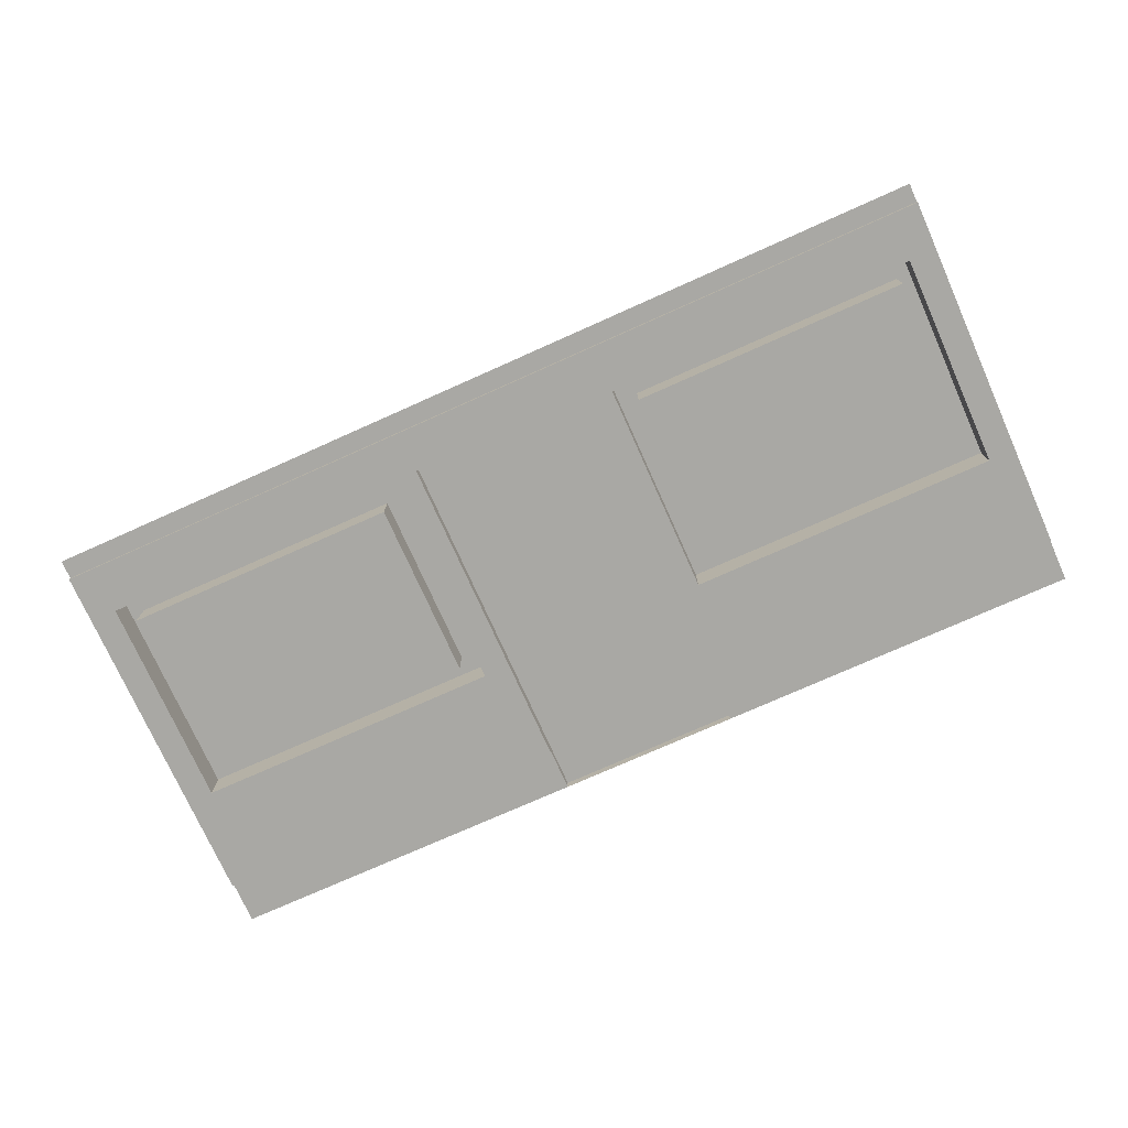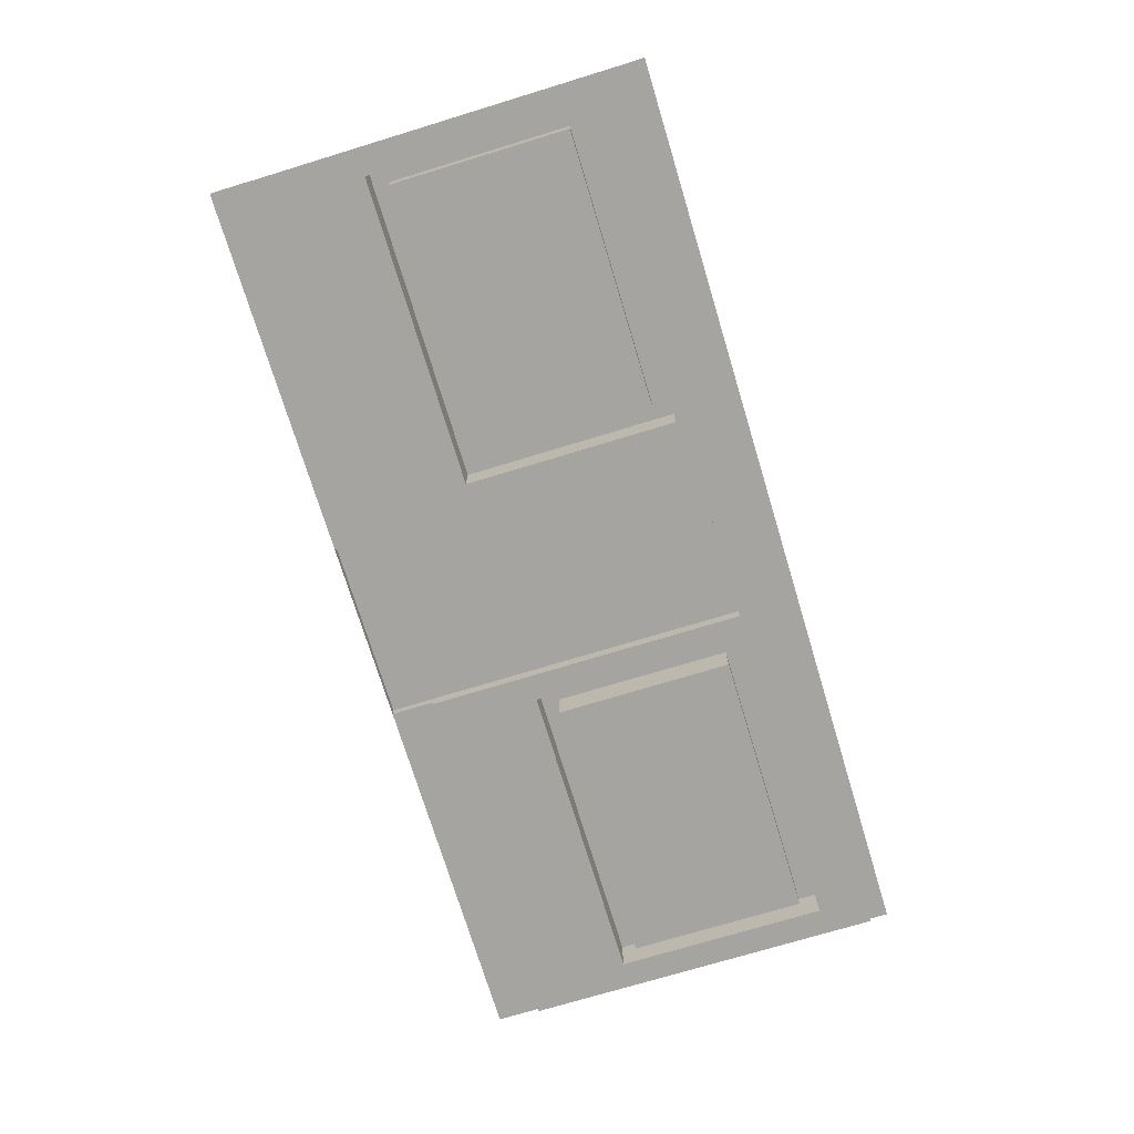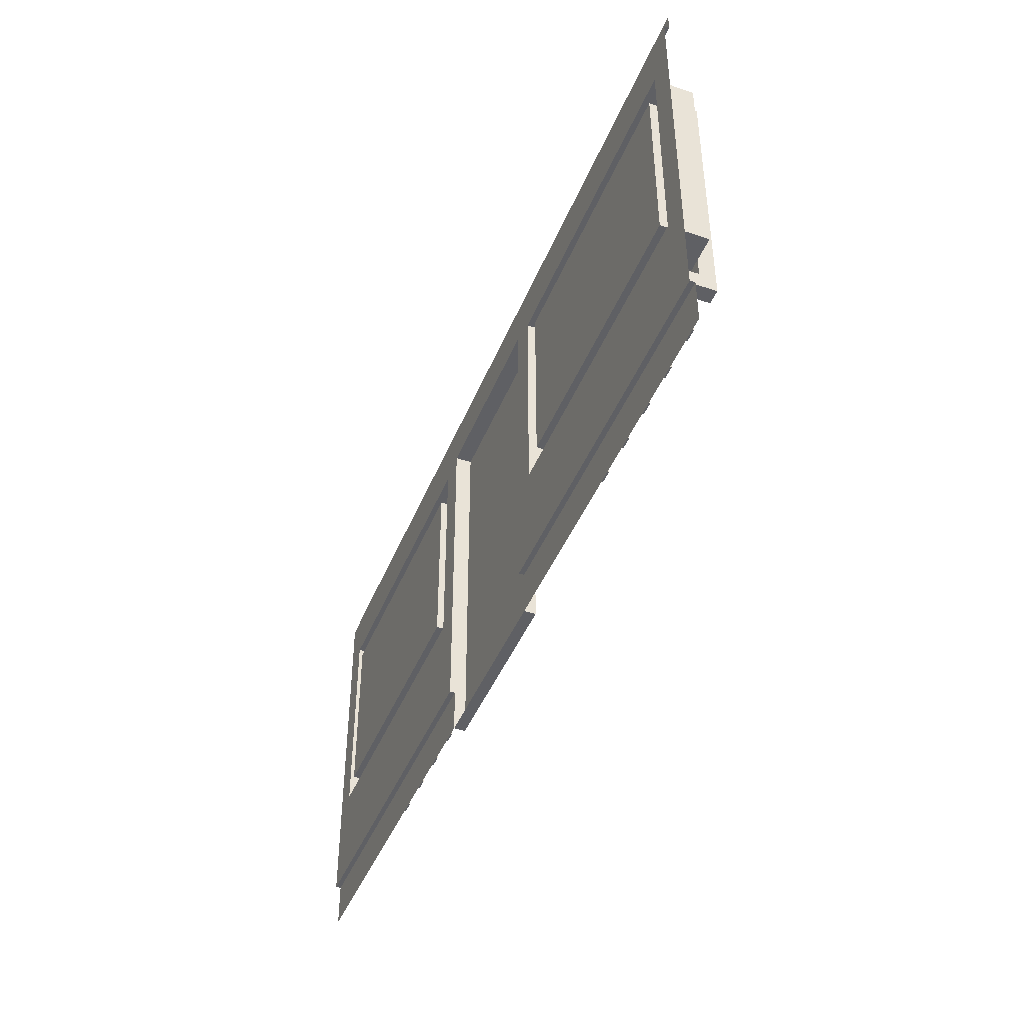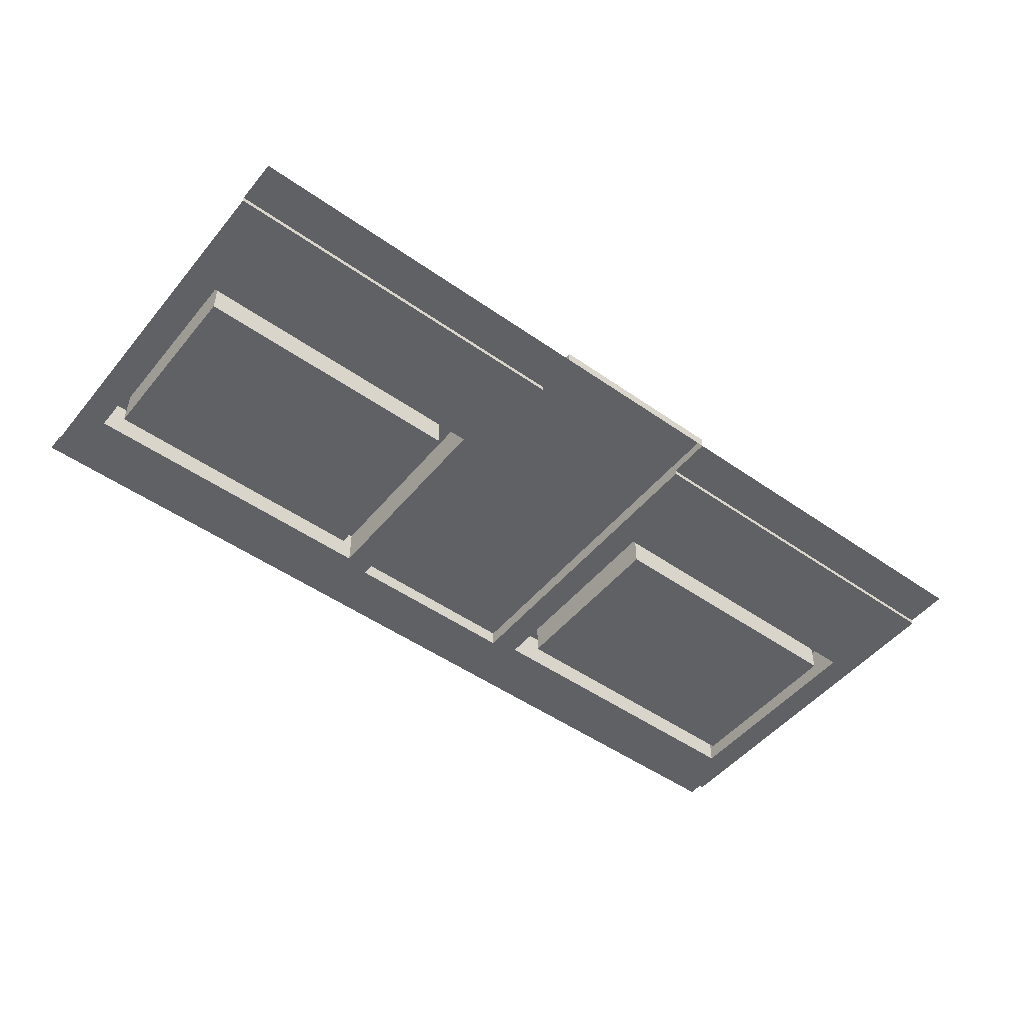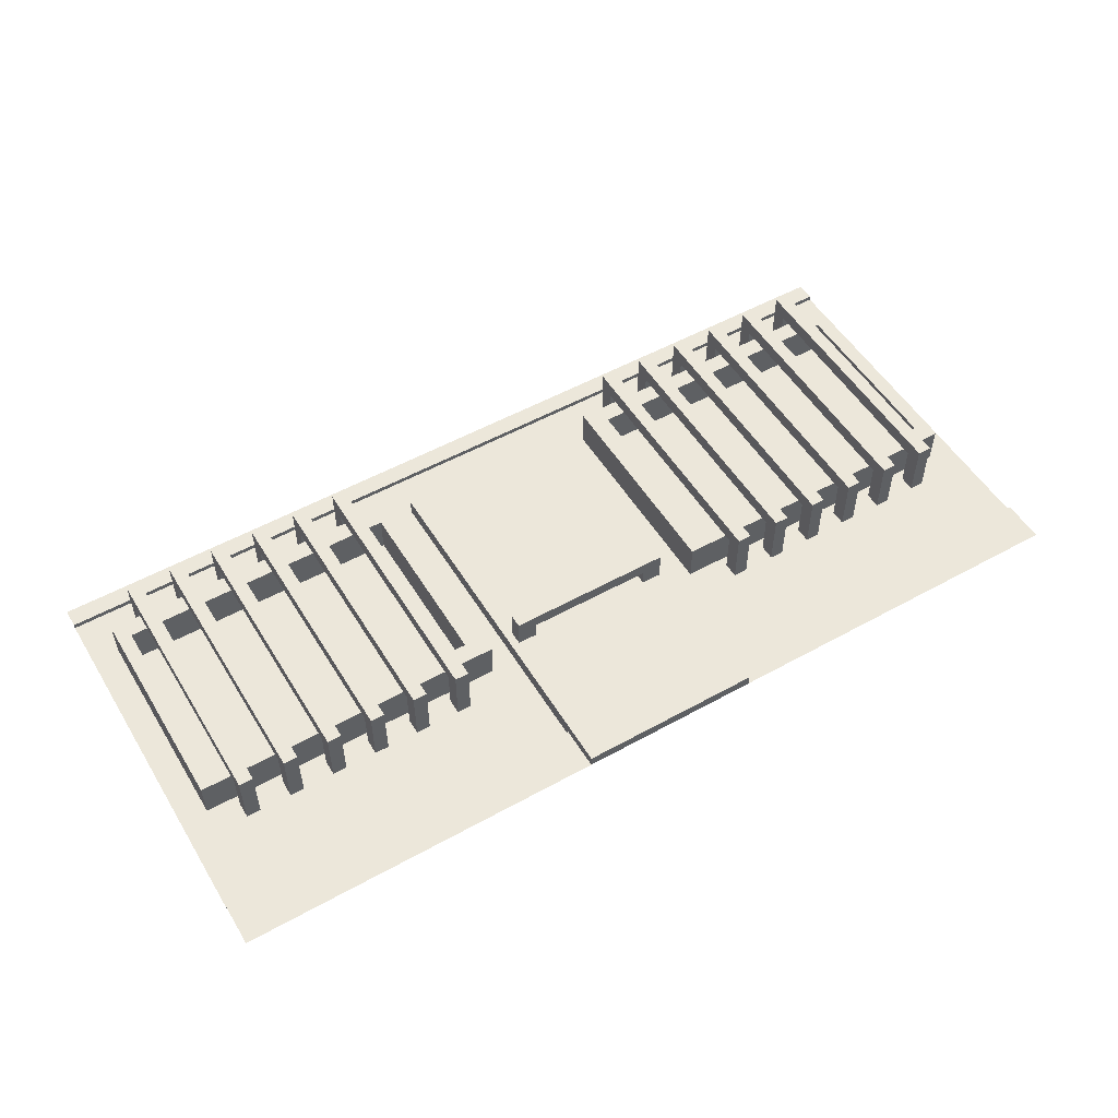
<metadata>
{"format":"obj","ext":"obj","renderer":"f3d","projection":"perspective","resolution":1024,"background":"white","views":[{"elev":-75.0,"azim":-155.9,"up":"+Z"},{"elev":-73.5,"azim":106.9,"up":"+Z"},{"elev":-44.1,"azim":-111.3,"up":"+Y"},{"elev":-49.6,"azim":-37.8,"up":"+Z"},{"elev":52.8,"azim":-30.8,"up":"+Z"}]}
</metadata>
<code>
v -5 4.208 0
v 5 4.208 0
v 5 0.2061 0
v -5 0.2061 0
v 5 4.208 0.05487
v -5 4.208 0.05488
v 5 4.414 0.05487
v -5 4.414 0.05488
v 5 -0.2707 0.05487
v -5 -0.2707 0.05488
v 5 0.2061 0.05487
v -5 0.2061 0.05488
v 4e-06 -0.2707 0.05488
v 3e-06 4.208 0
v 4e-06 4.208 0.05488
v 2e-06 4.414 0.05488
v -1 -0.2707 0.05488
v -1 0.2061 0.05488
v -1 0.2061 0
v -1 4.208 0
v -1 4.208 0.05488
v -1 4.414 0.05488
v 1 -0.2707 0.05488
v 1 0.2061 0.05488
v 1 0.2061 0
v 1 4.208 0
v 1 4.208 0.05488
v 1 4.414 0.05488
v 1.211 -0.2707 0.05488
v 1.211 0.2061 0.05488
v 1.211 0.2061 0
v 1.211 4.208 0
v 1.211 4.208 0.05488
v 1.211 4.414 0.05488
v -1.201 4.414 0.05488
v -1.201 4.208 0.05488
v -1.201 4.208 0
v -1.201 0.2061 0
v -1.201 0.2061 0.05488
v -1.201 -0.2707 0.05488
v -5 3.755 0
v -1.201 3.755 0
v -1 3.755 0
v 3e-06 3.755 0
v 1 3.755 0
v 1.211 3.755 0
v 5 3.755 0
v 5 3.966 0
v 1.211 3.966 0
v 1 3.966 0
v 3e-06 3.966 0
v -1 3.966 0
v -1.201 3.966 0
v -5 3.966 0
v -5 1.253 0
v -1.201 1.253 0
v -1 1.253 0
v 1 1.253 0
v 1.211 1.253 0
v 5 1.253 0
v -1 1.695 0.1757
v 2e-06 1.695 0.1757
v 3e-06 3.755 0.1757
v -1 3.755 0.1757
v 1 1.695 0.1757
v 1 3.755 0.1757
v 2e-06 0.2061 0.1757
v -1 0.2061 0.1757
v 1 0.2061 0.1757
v -4.703 1.328 0
v -1.286 1.328 0
v -1.286 3.681 0
v -4.703 3.681 0
v 1.295 3.681 0
v 4.703 3.681 0
v 1.295 1.328 0
v 4.703 1.328 0
v -4.703 1.328 0.4178
v -1.286 1.328 0.4178
v -1.286 3.681 0.4178
v -4.703 3.681 0.4178
v 1.295 3.681 0.4178
v 4.703 3.681 0.4178
v 1.295 1.328 0.4178
v 4.703 1.328 0.4178
v -4.55 1.523 0.4178
v -1.507 1.523 0.4178
v -1.507 3.485 0.4178
v -4.55 3.485 0.4178
v 1.516 3.485 0.4178
v 4.55 3.485 0.4178
v 1.516 1.523 0.4178
v 4.55 1.523 0.4178
v -4.55 1.523 0
v -1.507 1.523 0
v -1.507 3.485 0
v -4.55 3.485 0
v 1.516 3.485 0
v 4.55 3.485 0
v 1.516 1.523 0
v 4.55 1.523 0
v 4e-06 -0.2707 0.1757
v 2e-06 0.2061 0.1757
v 1 -0.2707 0.1757
v 1 0.2061 0.1757
v -1 -0.2707 0.1757
v -1 0.2061 0.1757
v -0.8807 1.845 0.1757
v -0.1804 1.845 0.1757
v -0.1804 3.567 0.1757
v -0.8807 3.567 0.1757
v 0.1804 1.845 0.1757
v 0.8807 1.845 0.1757
v 0.8807 3.567 0.1757
v 0.1804 3.567 0.1757
v 1.874 3.931 0
v 1.874 3.931 0.6325
v 1.72 3.931 0
v 1.72 3.931 0.6325
v 1.72 1.054 0
v 1.72 1.054 0.6325
v 1.874 1.054 0
v 1.874 1.054 0.6325
v 1.72 3.76 0
v 1.72 3.76 0.4606
v 1.72 1.225 0.4606
v 1.72 1.225 0
v 1.874 1.225 0
v 1.874 1.225 0.4606
v 1.874 3.76 0.4606
v 1.874 3.76 0
v 2.374 3.931 0
v 2.374 3.931 0.6325
v 2.22 3.931 0
v 2.22 3.931 0.6325
v 2.22 1.054 0
v 2.22 1.054 0.6325
v 2.374 1.054 0
v 2.374 1.054 0.6325
v 2.22 3.76 0
v 2.22 3.76 0.4606
v 2.22 1.225 0.4606
v 2.22 1.225 0
v 2.374 1.225 0
v 2.374 1.225 0.4606
v 2.374 3.76 0.4606
v 2.374 3.76 0
v 2.874 3.931 0
v 2.874 3.931 0.6325
v 2.72 3.931 0
v 2.72 3.931 0.6325
v 2.72 1.054 0
v 2.72 1.054 0.6325
v 2.874 1.054 0
v 2.874 1.054 0.6325
v 2.72 3.76 0
v 2.72 3.76 0.4606
v 2.72 1.225 0.4606
v 2.72 1.225 0
v 2.874 1.225 0
v 2.874 1.225 0.4606
v 2.874 3.76 0.4606
v 2.874 3.76 0
v 3.374 3.931 0
v 3.374 3.931 0.6325
v 3.22 3.931 0
v 3.22 3.931 0.6325
v 3.22 1.054 0
v 3.22 1.054 0.6325
v 3.374 1.054 0
v 3.374 1.054 0.6325
v 3.22 3.76 0
v 3.22 3.76 0.4606
v 3.22 1.225 0.4606
v 3.22 1.225 0
v 3.374 1.225 0
v 3.374 1.225 0.4606
v 3.374 3.76 0.4606
v 3.374 3.76 0
v 3.874 3.931 0
v 3.874 3.931 0.6325
v 3.72 3.931 0
v 3.72 3.931 0.6325
v 3.72 1.054 0
v 3.72 1.054 0.6325
v 3.874 1.054 0
v 3.874 1.054 0.6325
v 3.72 3.76 0
v 3.72 3.76 0.4606
v 3.72 1.225 0.4606
v 3.72 1.225 0
v 3.874 1.225 0
v 3.874 1.225 0.4606
v 3.874 3.76 0.4606
v 3.874 3.76 0
v 4.374 3.931 0
v 4.374 3.931 0.6325
v 4.22 3.931 0
v 4.22 3.931 0.6325
v 4.22 1.054 0
v 4.22 1.054 0.6325
v 4.374 1.054 0
v 4.374 1.054 0.6325
v 4.22 3.76 0
v 4.22 3.76 0.4606
v 4.22 1.225 0.4606
v 4.22 1.225 0
v 4.374 1.225 0
v 4.374 1.225 0.4606
v 4.374 3.76 0.4606
v 4.374 3.76 0
v -1.874 3.931 0
v -1.874 3.931 0.6325
v -1.72 3.931 0
v -1.72 3.931 0.6325
v -1.72 1.054 0
v -1.72 1.054 0.6325
v -1.874 1.054 0
v -1.874 1.054 0.6325
v -1.72 3.76 0
v -1.72 3.76 0.4606
v -1.72 1.225 0.4606
v -1.72 1.225 0
v -1.874 1.225 0
v -1.874 1.225 0.4606
v -1.874 3.76 0.4606
v -1.874 3.76 0
v -2.374 3.931 0
v -2.374 3.931 0.6325
v -2.22 3.931 0
v -2.22 3.931 0.6325
v -2.22 1.054 0
v -2.22 1.054 0.6325
v -2.374 1.054 0
v -2.374 1.054 0.6325
v -2.22 3.76 0
v -2.22 3.76 0.4606
v -2.22 1.225 0.4606
v -2.22 1.225 0
v -2.374 1.225 0
v -2.374 1.225 0.4606
v -2.374 3.76 0.4606
v -2.374 3.76 0
v -2.874 3.931 0
v -2.874 3.931 0.6325
v -2.72 3.931 0
v -2.72 3.931 0.6325
v -2.72 1.054 0
v -2.72 1.054 0.6325
v -2.874 1.054 0
v -2.874 1.054 0.6325
v -2.72 3.76 0
v -2.72 3.76 0.4606
v -2.72 1.225 0.4606
v -2.72 1.225 0
v -2.874 1.225 0
v -2.874 1.225 0.4606
v -2.874 3.76 0.4606
v -2.874 3.76 0
v -3.374 3.931 0
v -3.374 3.931 0.6325
v -3.22 3.931 0
v -3.22 3.931 0.6325
v -3.22 1.054 0
v -3.22 1.054 0.6325
v -3.374 1.054 0
v -3.374 1.054 0.6325
v -3.22 3.76 0
v -3.22 3.76 0.4606
v -3.22 1.225 0.4606
v -3.22 1.225 0
v -3.374 1.225 0
v -3.374 1.225 0.4606
v -3.374 3.76 0.4606
v -3.374 3.76 0
v -3.874 3.931 0
v -3.874 3.931 0.6325
v -3.72 3.931 0
v -3.72 3.931 0.6325
v -3.72 1.054 0
v -3.72 1.054 0.6325
v -3.874 1.054 0
v -3.874 1.054 0.6325
v -3.72 3.76 0
v -3.72 3.76 0.4606
v -3.72 1.225 0.4606
v -3.72 1.225 0
v -3.874 1.225 0
v -3.874 1.225 0.4606
v -3.874 3.76 0.4606
v -3.874 3.76 0
v -4.374 3.931 0
v -4.374 3.931 0.6325
v -4.22 3.931 0
v -4.22 3.931 0.6325
v -4.22 1.054 0
v -4.22 1.054 0.6325
v -4.374 1.054 0
v -4.374 1.054 0.6325
v -4.22 3.76 0
v -4.22 3.76 0.4606
v -4.22 1.225 0.4606
v -4.22 1.225 0
v -4.374 1.225 0
v -4.374 1.225 0.4606
v -4.374 3.76 0.4606
v -4.374 3.76 0
v -0.9117 1.396 0.1757
v -0.9117 1.396 0.5
v -0.9117 1.549 0.1757
v -0.9117 1.549 0.5
v 0.9117 1.549 0.1757
v 0.9117 1.549 0.5
v 0.9117 1.396 0.1757
v 0.9117 1.396 0.5
v -0.6949 1.549 0.1757
v -0.6949 1.549 0.3541
v 0.6949 1.549 0.3541
v 0.6949 1.549 0.1757
v 0.6949 1.396 0.1757
v 0.6949 1.396 0.3541
v -0.6949 1.396 0.3541
v -0.6949 1.396 0.1757
v -2.971 1.523 0
v -2.803 3.485 0
v -3.557 1.804 0
v -4.056 1.919 0
v -4.236 2.534 0
v -4.007 2.922 0
v -3.49 2.884 0
v -2.962 3.23 0
v -2.326 3.485 0
v -1.507 2.384 0
v -2.196 3.139 0
v -1.734 2.892 0
v -1.507 2.112 0
v -2.391 1.523 0
v -1.625 1.821 0
v 2.689 1.523 0
v 1.516 2.755 0
v 2.086 1.813 0
v 1.956 2.415 0
v 1.516 3.012 0
v 2.771 3.485 0
v 1.892 3.355 0
v 2.25 3.267 0
v 3.187 3.485 0
v 3.647 3.182 0
v 4.102 3.074 0
v 4.212 2.432 0
v 3.705 1.921 0
v 3.637 1.694 0
v 3.087 1.67 0
f 42 43 52 53
f 35 36 21 22
f 20 21 36 37
f 39 40 17 18
f 38 39 18 19
f 103 102 104 105
f 44 45 50 51
f 26 27 15 14
f 16 15 27 28
f 107 106 102 103
f 43 44 51 52
f 14 15 21 20
f 22 21 15 16
f 24 23 29 30
f 25 24 30 31
f 45 46 49 50
f 32 33 27 26
f 28 27 33 34
f 30 29 9 11
f 31 30 11 3
f 48 49 46 47
f 5 33 32 2
f 34 33 5 7
f 6 36 35 8
f 37 36 6 1
f 41 42 53 54
f 12 39 38 4
f 10 40 39 12
f 324 326 94
f 326 327 94
f 94 327 97
f 327 328 97
f 328 329 97
f 97 329 325
f 325 329 331
f 329 330 331
f 56 57 43 42
f 108 109 110 111
f 112 113 114 115
f 58 59 46 45
f 339 341 100
f 340 100 342
f 341 342 100
f 2 32 49 48
f 50 49 32 26
f 51 50 26 14
f 52 51 14 20
f 53 52 20 37
f 54 53 37 1
f 38 56 55 4
f 19 57 56 38
f 67 62 61 68
f 69 65 62 67
f 31 59 58 25
f 60 59 31 3
f 44 43 64 63
f 43 57 61 64
f 58 45 66 65
f 45 44 63 66
f 57 19 68 61
f 25 58 65 69
f 55 56 71 70
f 56 42 72 71
f 42 41 73 72
f 41 55 70 73
f 47 46 74 75
f 46 59 76 74
f 59 60 77 76
f 60 47 75 77
f 70 71 79 78
f 71 72 80 79
f 72 73 81 80
f 73 70 78 81
f 75 74 82 83
f 74 76 84 82
f 76 77 85 84
f 77 75 83 85
f 78 79 87 86
f 79 80 88 87
f 80 81 89 88
f 81 78 86 89
f 83 82 90 91
f 82 84 92 90
f 84 85 93 92
f 85 83 91 93
f 86 87 95 337 324 94
f 87 88 96 333 336 95
f 88 89 97 325 332 96
f 89 86 94 97
f 91 90 98 344 347 99
f 90 92 100 340 343 98
f 92 93 101 339 100
f 93 91 99 101
f 13 23 104 102
f 23 24 105 104
f 18 17 106 107
f 17 13 102 106
f 61 62 109 108
f 62 63 110 109
f 63 64 111 110
f 64 61 108 111
f 62 65 113 112
f 65 66 114 113
f 66 63 115 114
f 63 62 112 115
f 116 118 119 117
f 120 122 123 121
f 117 119 121 123
f 118 124 125 119
f 119 125 126 121
f 121 126 127 120
f 122 128 129 123
f 123 129 130 117
f 117 130 131 116
f 126 129 128 127
f 126 125 130 129
f 125 124 131 130
f 132 134 135 133
f 136 138 139 137
f 133 135 137 139
f 134 140 141 135
f 135 141 142 137
f 137 142 143 136
f 138 144 145 139
f 139 145 146 133
f 133 146 147 132
f 142 145 144 143
f 142 141 146 145
f 141 140 147 146
f 148 150 151 149
f 152 154 155 153
f 149 151 153 155
f 150 156 157 151
f 151 157 158 153
f 153 158 159 152
f 154 160 161 155
f 155 161 162 149
f 149 162 163 148
f 158 161 160 159
f 158 157 162 161
f 157 156 163 162
f 164 166 167 165
f 168 170 171 169
f 165 167 169 171
f 166 172 173 167
f 167 173 174 169
f 169 174 175 168
f 170 176 177 171
f 171 177 178 165
f 165 178 179 164
f 174 177 176 175
f 174 173 178 177
f 173 172 179 178
f 180 182 183 181
f 184 186 187 185
f 181 183 185 187
f 182 188 189 183
f 183 189 190 185
f 185 190 191 184
f 186 192 193 187
f 187 193 194 181
f 181 194 195 180
f 190 193 192 191
f 190 189 194 193
f 189 188 195 194
f 196 198 199 197
f 200 202 203 201
f 197 199 201 203
f 198 204 205 199
f 199 205 206 201
f 201 206 207 200
f 202 208 209 203
f 203 209 210 197
f 197 210 211 196
f 206 209 208 207
f 206 205 210 209
f 205 204 211 210
f 212 213 215 214
f 216 217 219 218
f 213 219 217 215
f 214 215 221 220
f 215 217 222 221
f 217 216 223 222
f 218 219 225 224
f 219 213 226 225
f 213 212 227 226
f 222 223 224 225
f 222 225 226 221
f 221 226 227 220
f 228 229 231 230
f 232 233 235 234
f 229 235 233 231
f 230 231 237 236
f 231 233 238 237
f 233 232 239 238
f 234 235 241 240
f 235 229 242 241
f 229 228 243 242
f 238 239 240 241
f 238 241 242 237
f 237 242 243 236
f 244 245 247 246
f 248 249 251 250
f 245 251 249 247
f 246 247 253 252
f 247 249 254 253
f 249 248 255 254
f 250 251 257 256
f 251 245 258 257
f 245 244 259 258
f 254 255 256 257
f 254 257 258 253
f 253 258 259 252
f 260 261 263 262
f 264 265 267 266
f 261 267 265 263
f 262 263 269 268
f 263 265 270 269
f 265 264 271 270
f 266 267 273 272
f 267 261 274 273
f 261 260 275 274
f 270 271 272 273
f 270 273 274 269
f 269 274 275 268
f 276 277 279 278
f 280 281 283 282
f 277 283 281 279
f 278 279 285 284
f 279 281 286 285
f 281 280 287 286
f 282 283 289 288
f 283 277 290 289
f 277 276 291 290
f 286 287 288 289
f 286 289 290 285
f 285 290 291 284
f 292 293 295 294
f 296 297 299 298
f 293 299 297 295
f 294 295 301 300
f 295 297 302 301
f 297 296 303 302
f 298 299 305 304
f 299 293 306 305
f 293 292 307 306
f 302 303 304 305
f 302 305 306 301
f 301 306 307 300
f 308 309 311 310
f 312 313 315 314
f 309 315 313 311
f 310 311 317 316
f 311 313 318 317
f 313 312 319 318
f 314 315 321 320
f 315 309 322 321
f 309 308 323 322
f 318 319 320 321
f 318 321 322 317
f 317 322 323 316
f 333 96 335
f 332 334 96
f 334 335 96
f 336 338 95
f 95 338 337
f 332 325 334
f 325 331 334
f 329 328 330
f 328 327 330
f 327 326 330
f 326 324 330
f 330 324 331
f 331 324 334
f 324 337 334
f 337 338 334
f 334 338 335
f 338 336 335
f 336 333 335
f 344 98 346
f 346 98 345
f 343 345 98
f 339 101 353
f 353 101 352
f 347 348 99
f 348 349 99
f 99 349 101
f 349 350 101
f 350 351 101
f 351 352 101
f 352 351 353
f 349 348 350
f 350 348 351
f 351 348 353
f 348 347 353
f 347 344 353
f 344 346 353
f 353 346 339
f 339 346 341
f 341 346 342
f 342 346 340
f 346 345 340
f 345 343 340

</code>
